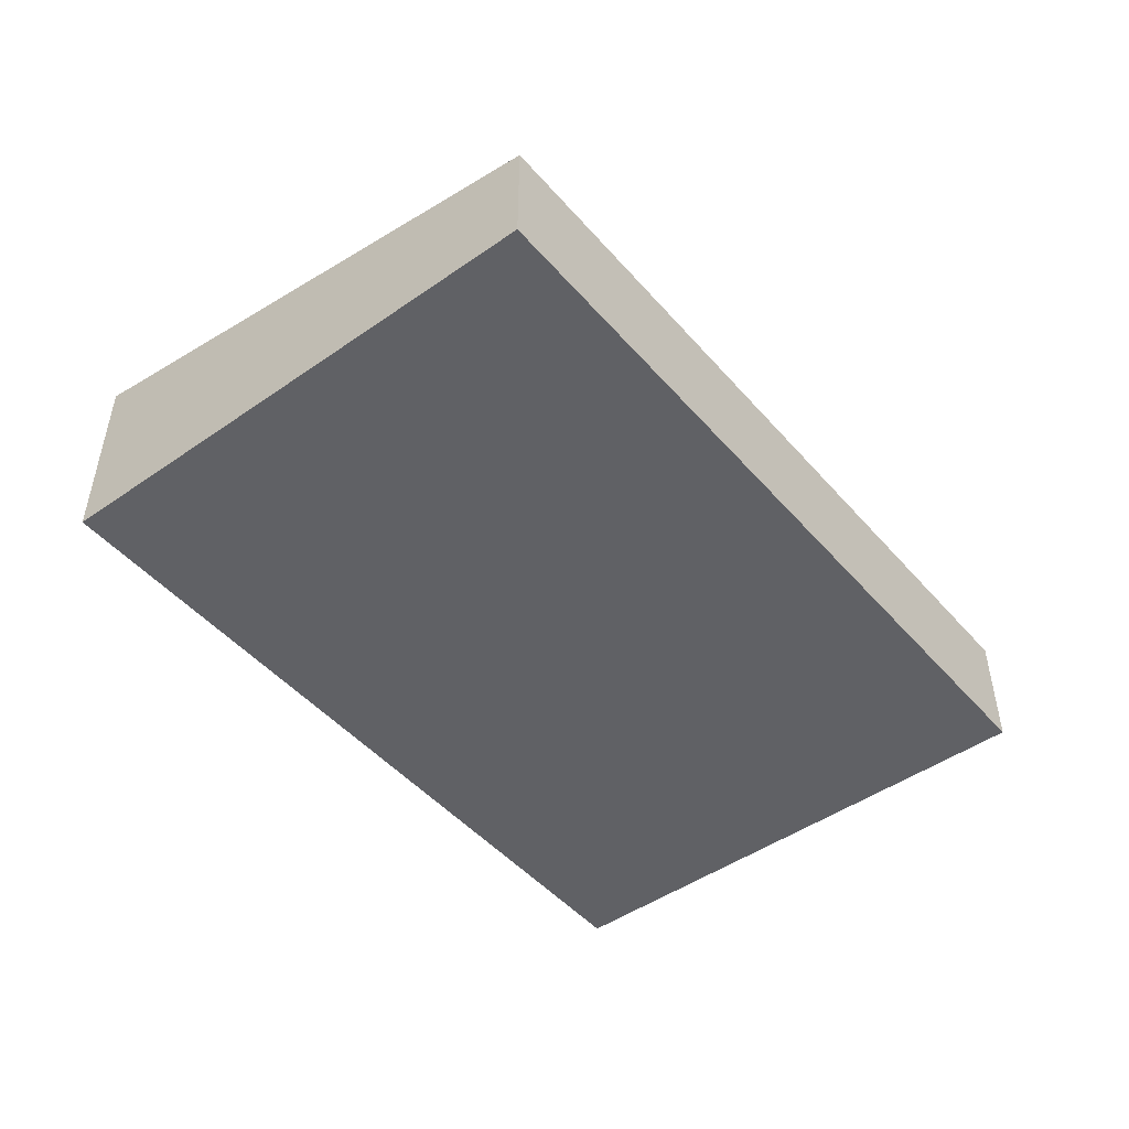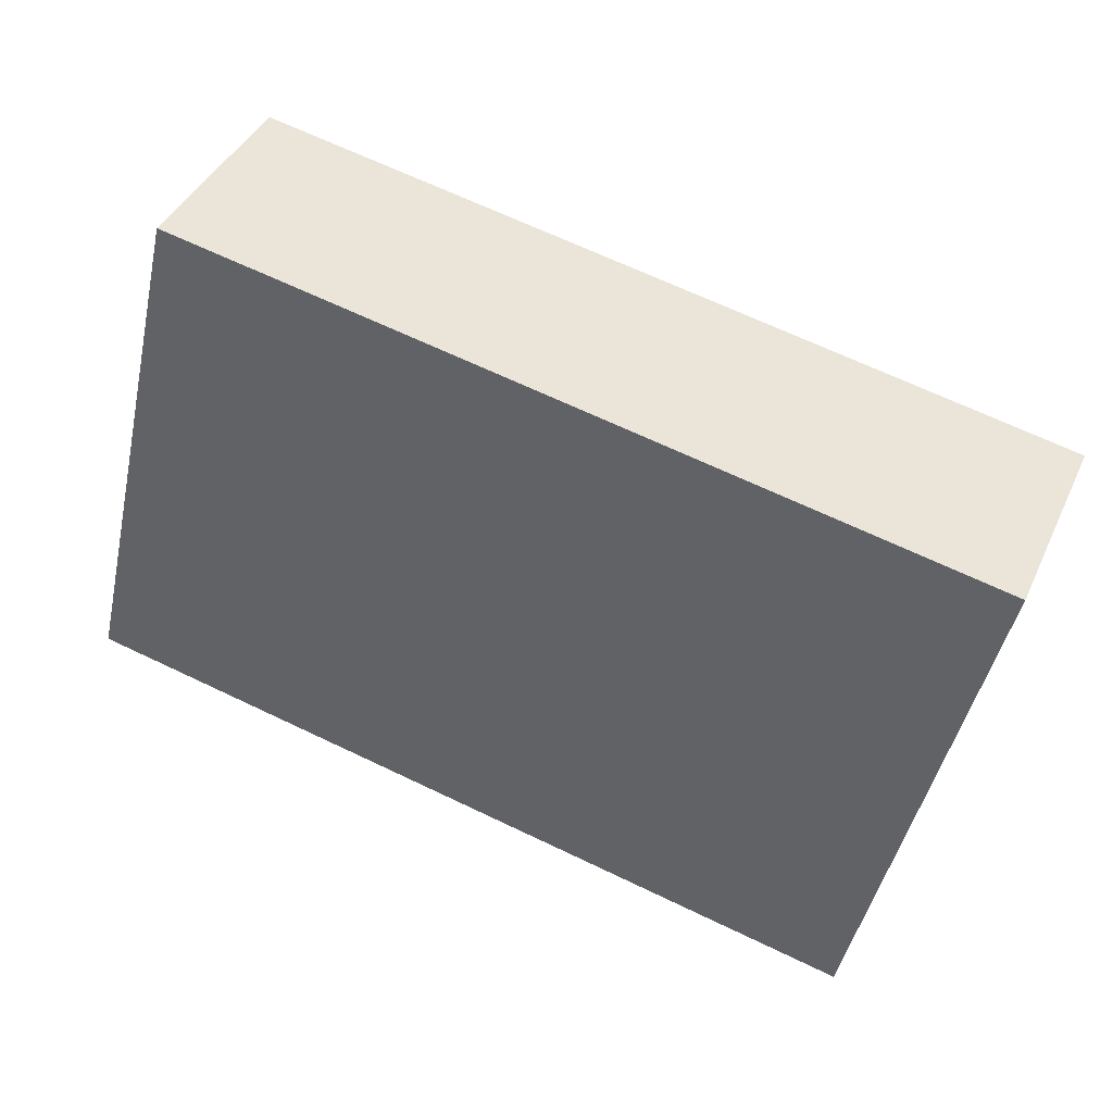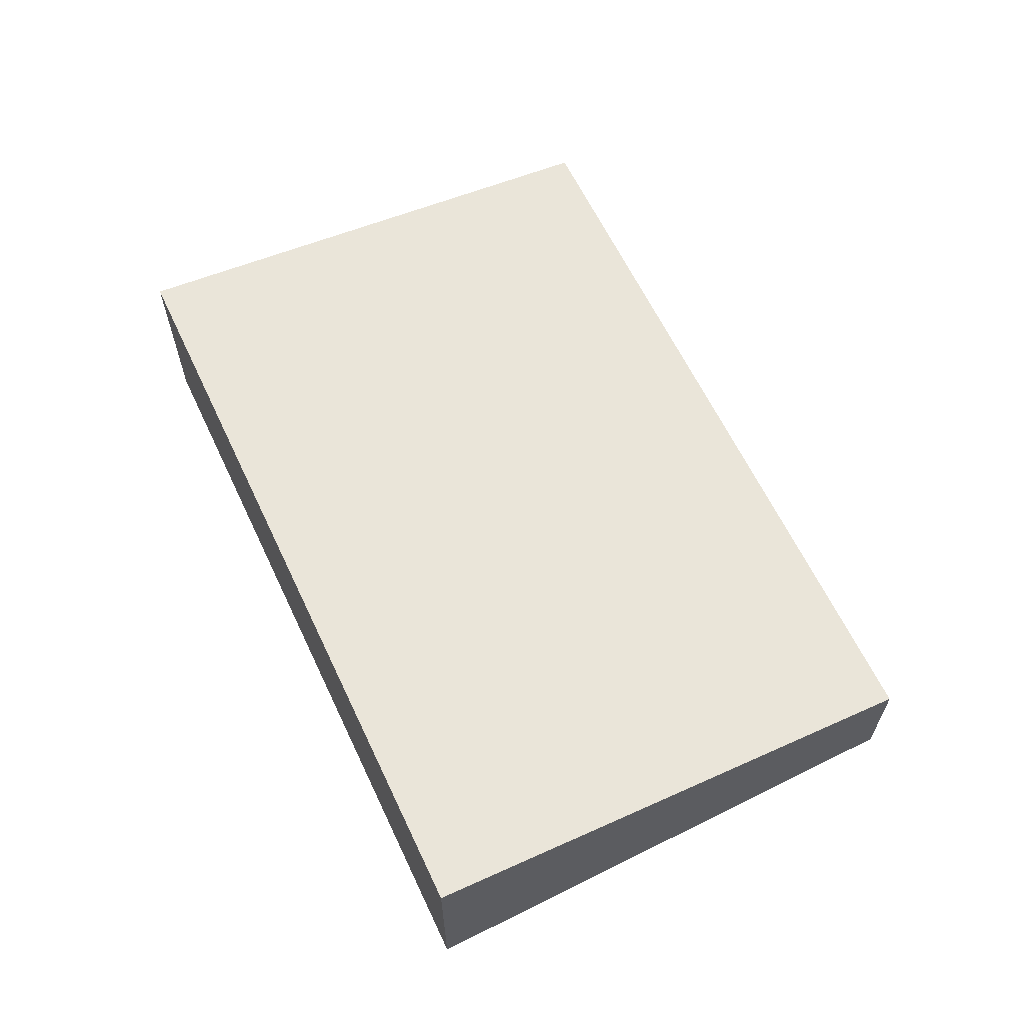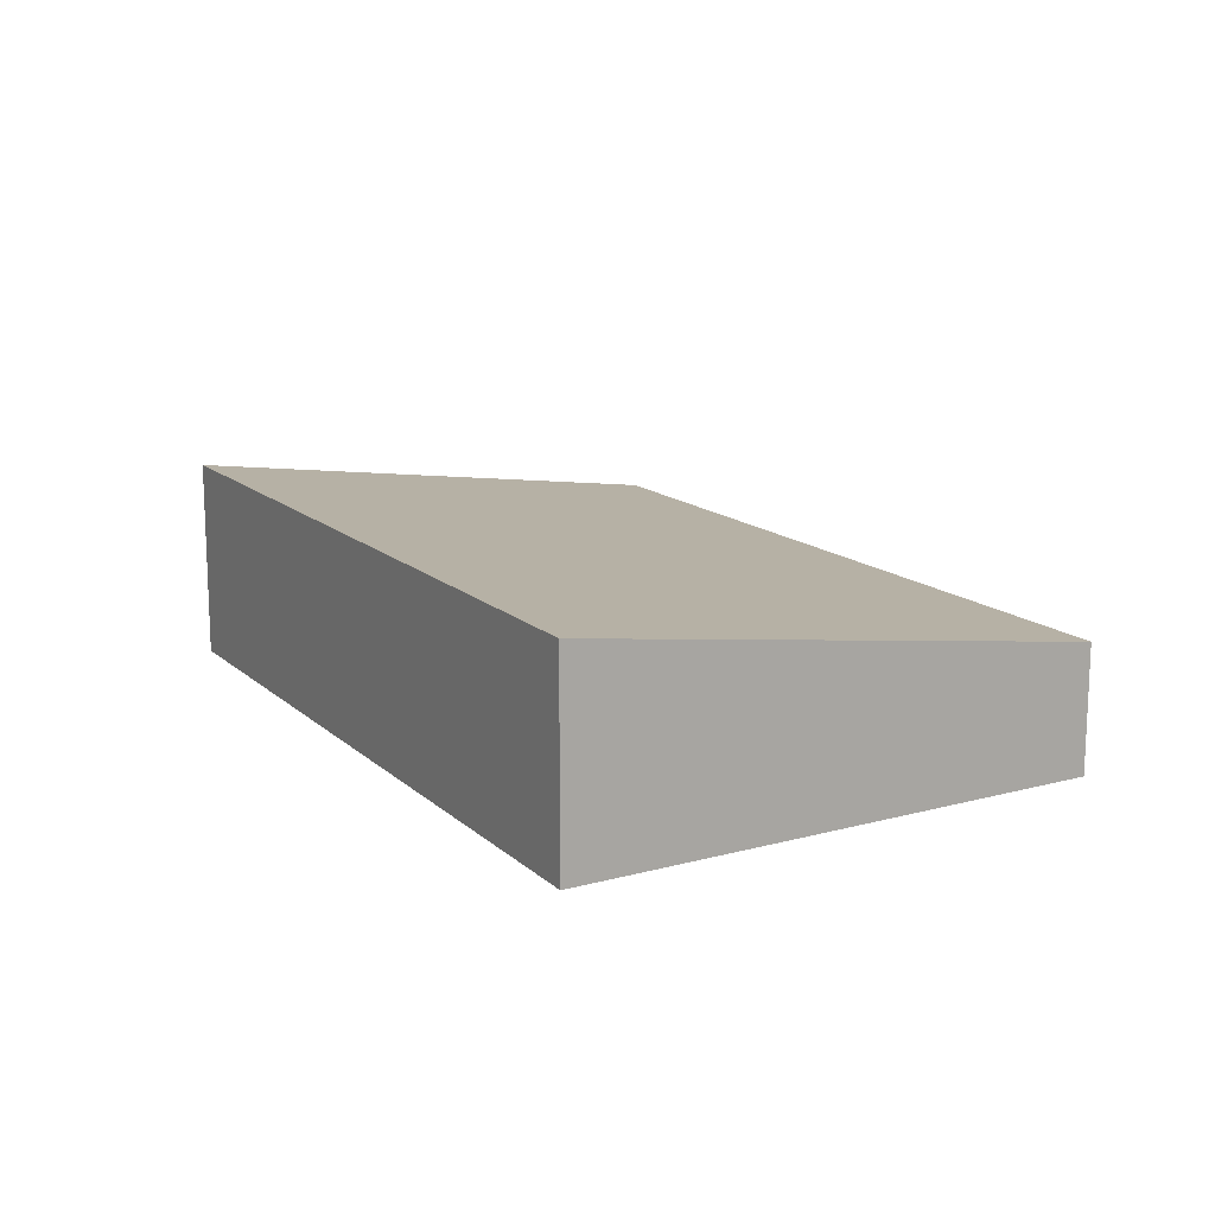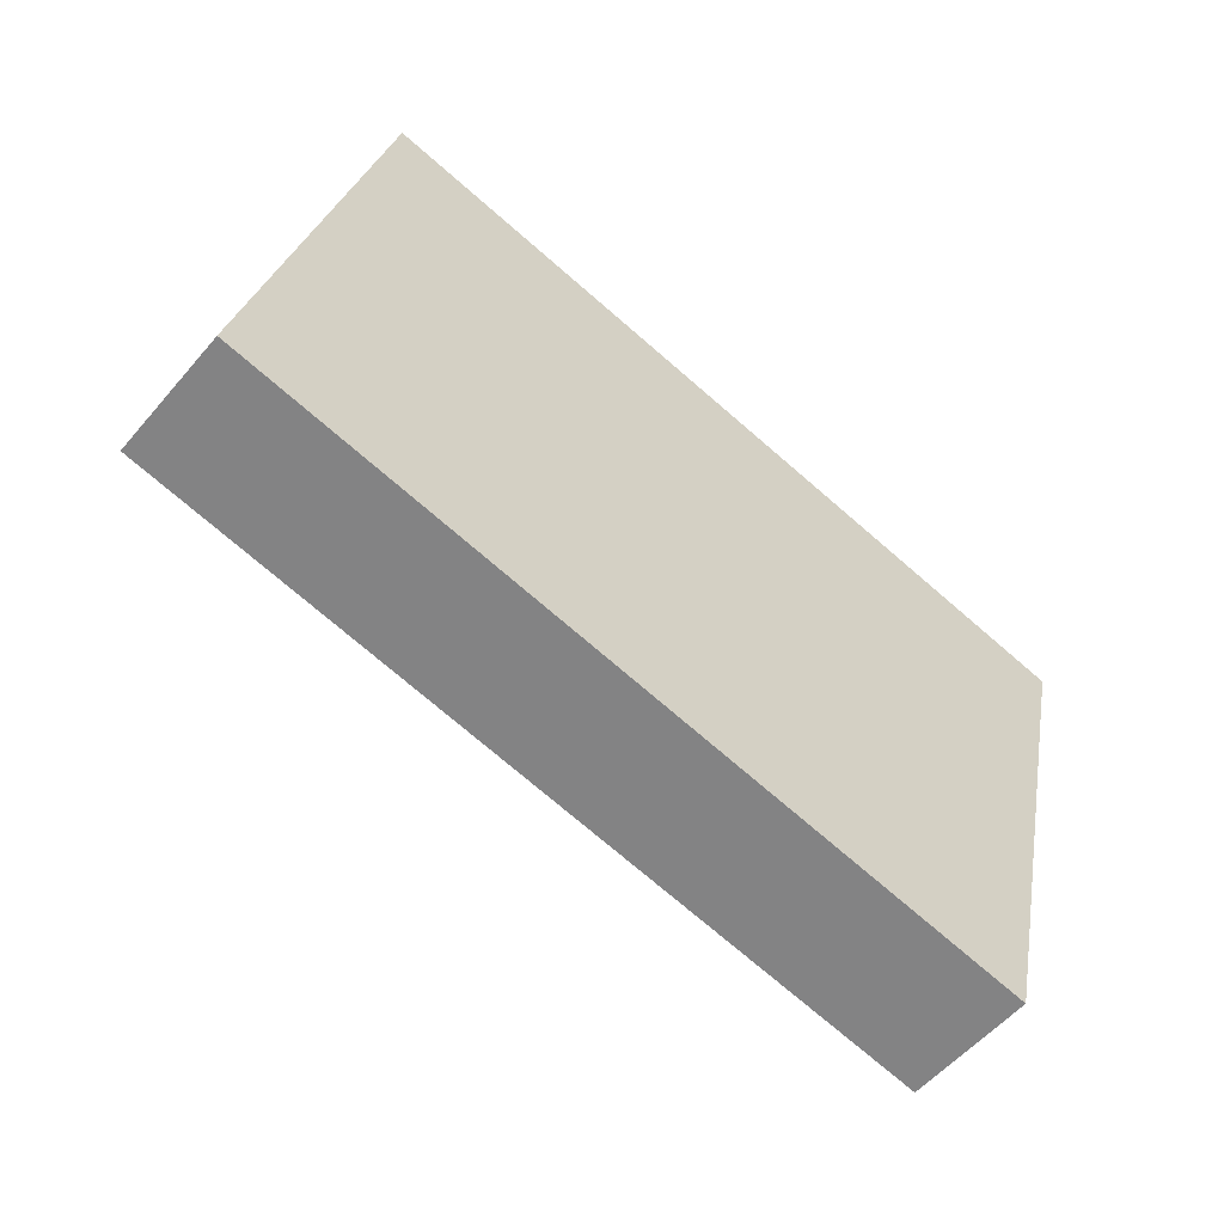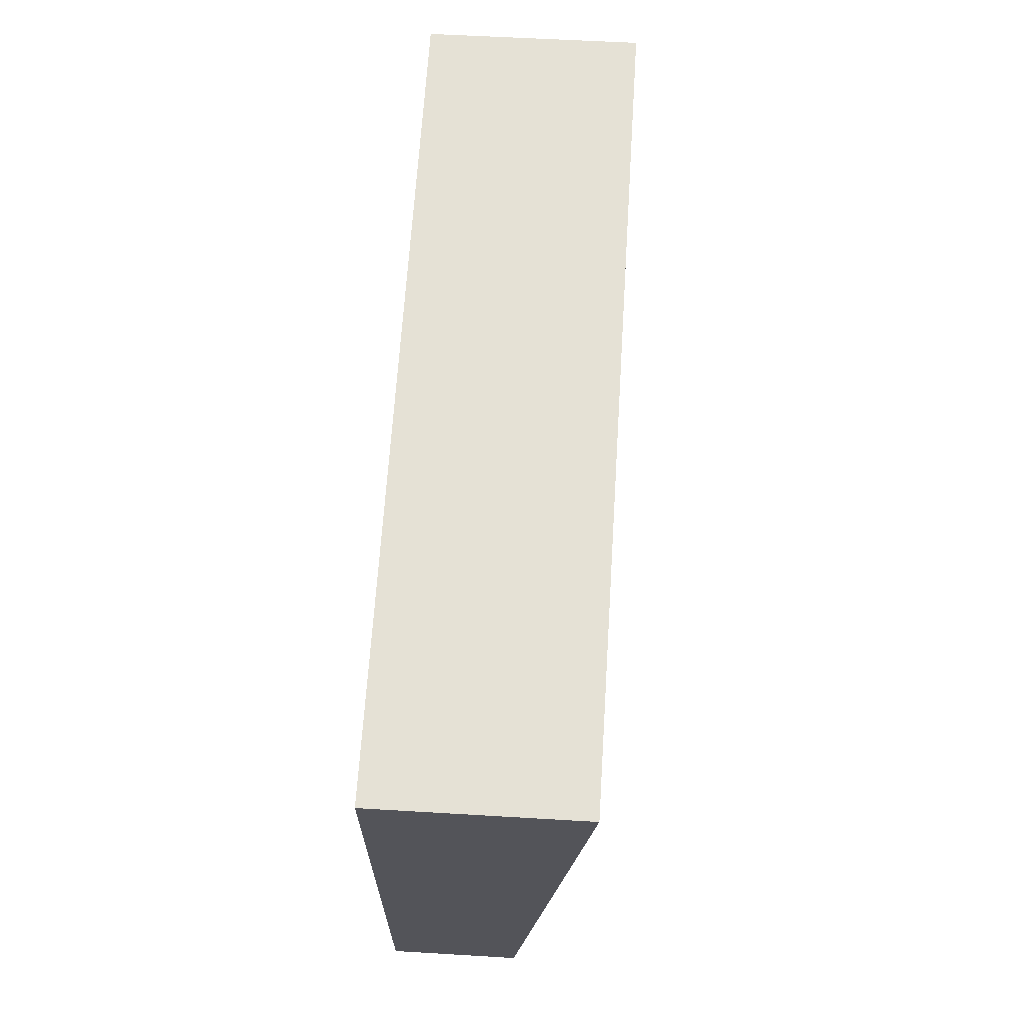
<metadata>
{"format":"obj","ext":"obj","renderer":"f3d","projection":"perspective","resolution":1024,"background":"white","views":[{"elev":-48.8,"azim":140.6,"up":"+Y"},{"elev":40.6,"azim":23.0,"up":"+Z"},{"elev":63.0,"azim":76.0,"up":"+Y"},{"elev":14.5,"azim":72.0,"up":"+Y"},{"elev":-55.3,"azim":-39.6,"up":"+Z"},{"elev":53.4,"azim":93.7,"up":"+Z"}]}
</metadata>
<code>
v  9.441 1.505 -1.924
v  1.476 2.441 6.28
v  10.87 2.448 4.409
v  0 1.505 9.215e-17
v  10.87 -2.7e-16 4.409
v  9.441 1.178e-16 -1.924
v  0 0 0
v  1.476 -3.845e-16 6.28
g defaultobject
f 1 2 3
f 2 1 4
f 5 1 3
f 1 5 6
f 6 4 1
f 4 6 7
f 4 8 2
f 8 4 7
f 2 5 3
f 5 2 8
f 8 6 5
f 6 8 7

</code>
